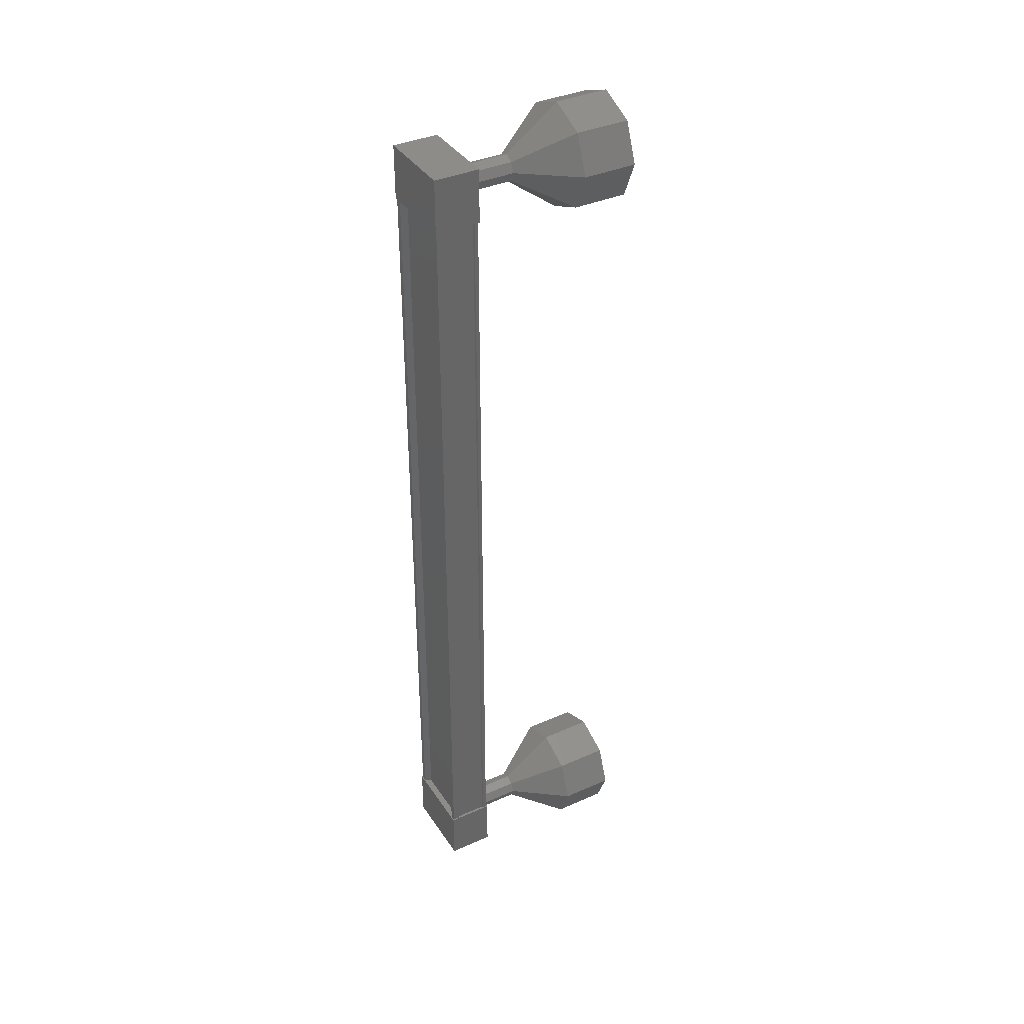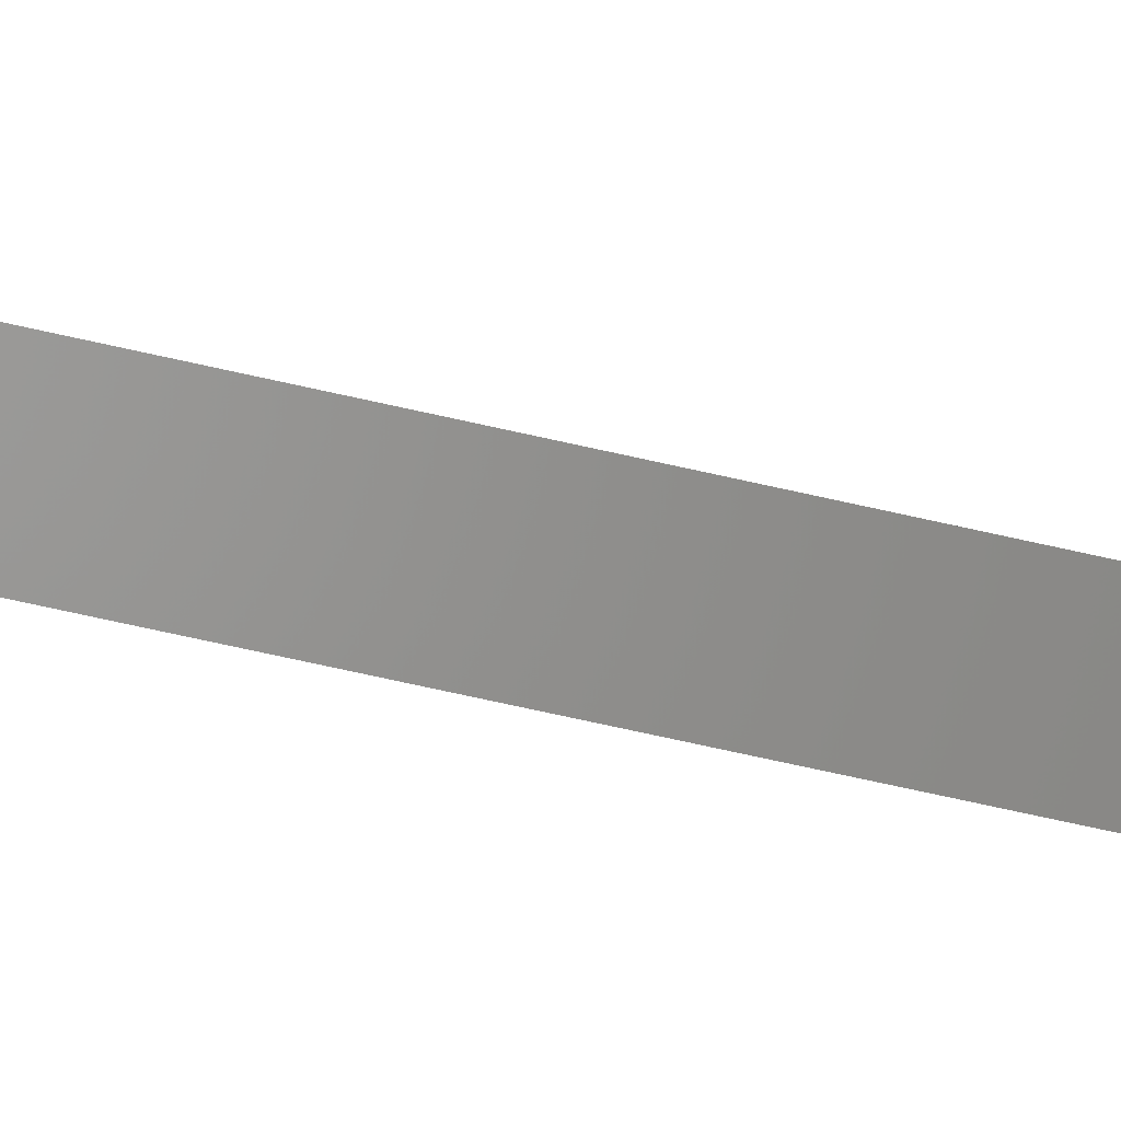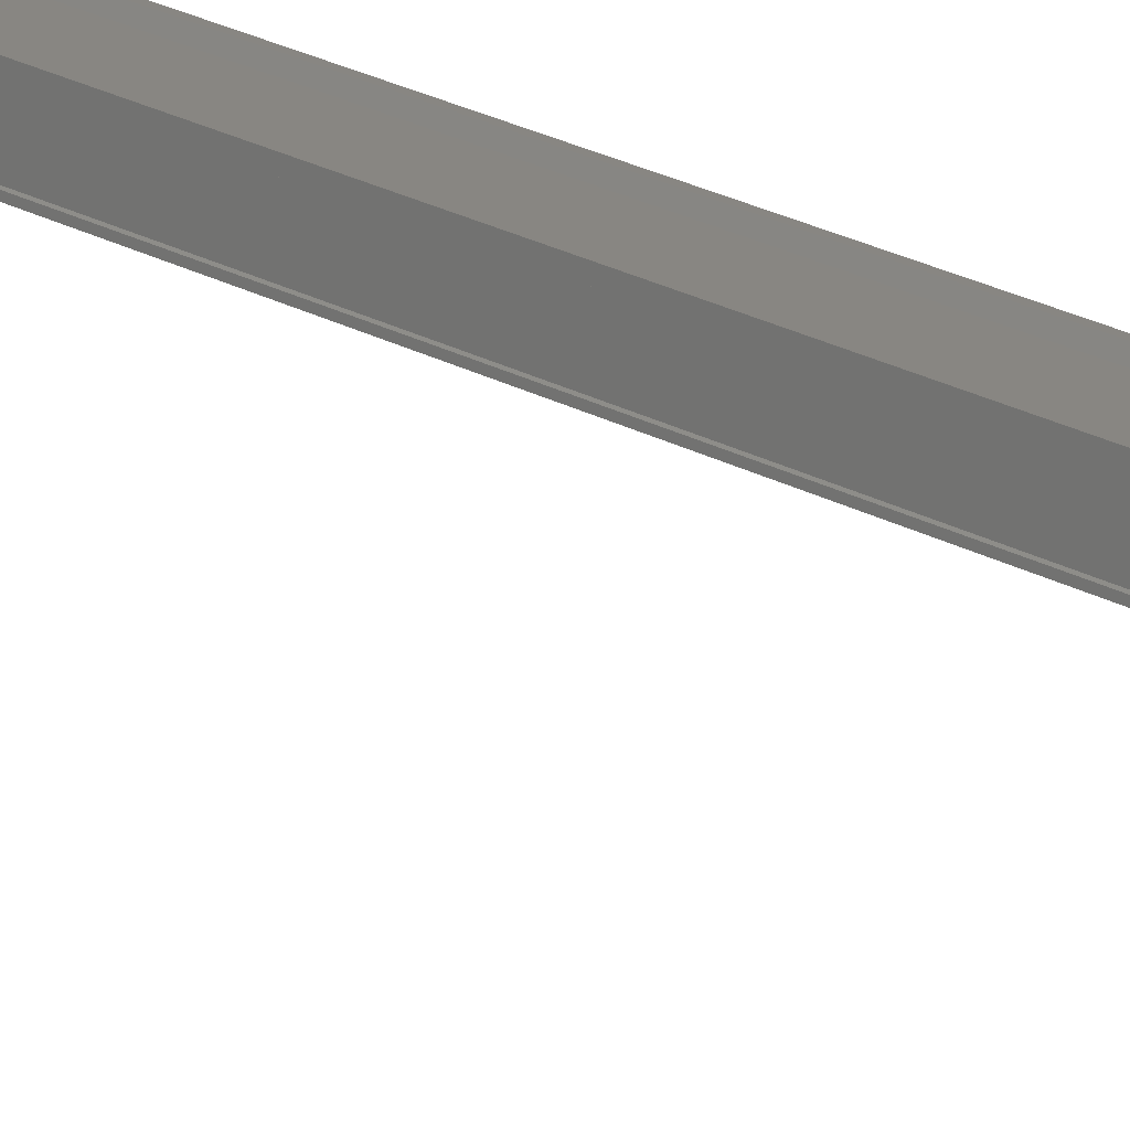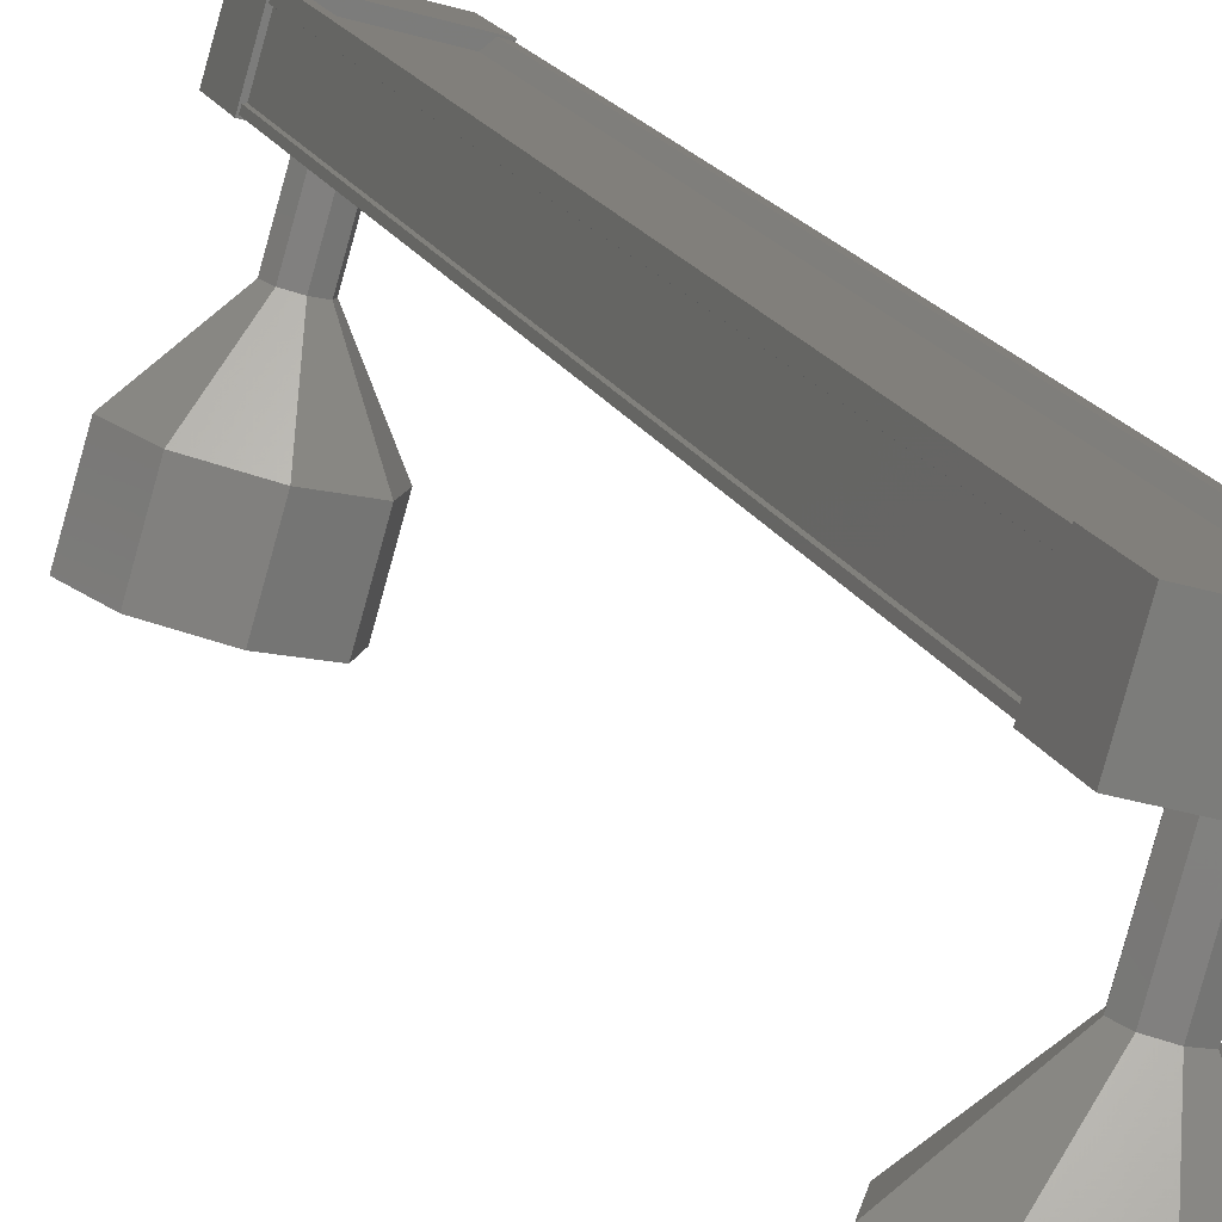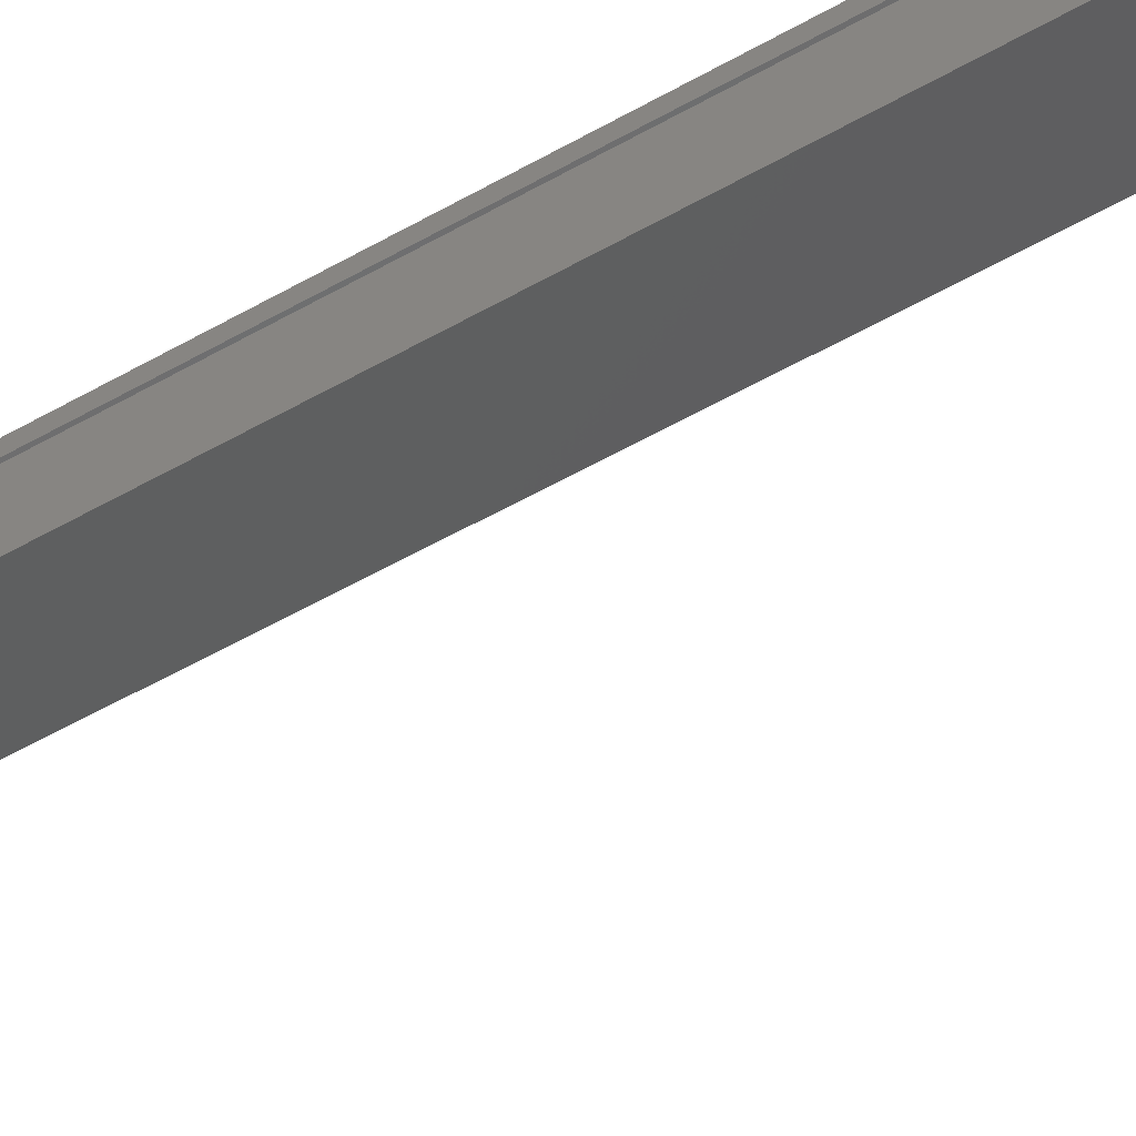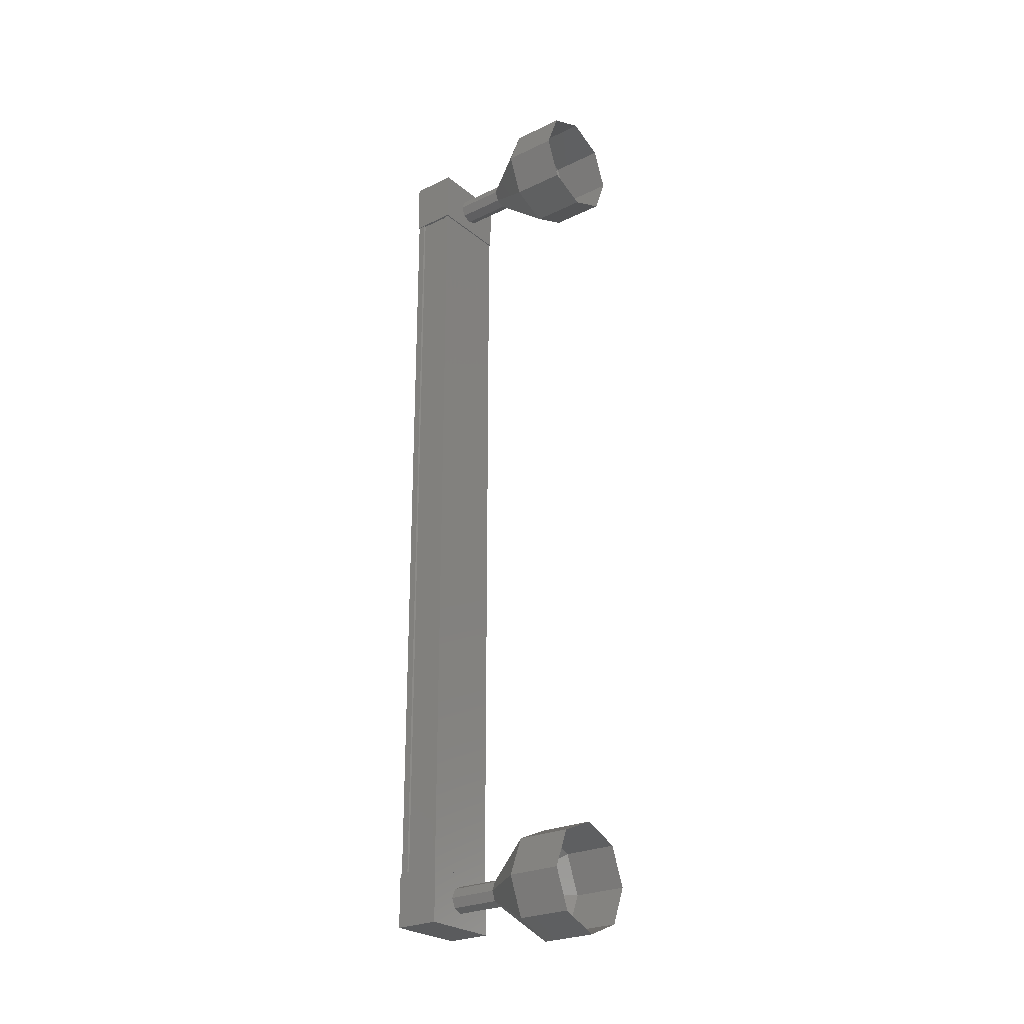
<metadata>
{"format":"stl","ext":"stl","renderer":"f3d","projection":"perspective","resolution":1024,"background":"white","views":[{"elev":37.7,"azim":-103.5,"up":"+Z"},{"elev":-73.2,"azim":77.5,"up":"+Y"},{"elev":36.2,"azim":122.2,"up":"+Y"},{"elev":13.7,"azim":165.0,"up":"+Y"},{"elev":-52.7,"azim":-58.2,"up":"+Y"},{"elev":-25.4,"azim":-36.3,"up":"+Z"}]}
</metadata>
<code>
# stl→obj: 112 verts, 152 faces
v -115.1 990.3 -123.7
v -115 990.5 -123.7
v -115 990.5 -139.2
v -114.9 990.5 -139.2
v -116.1 990 -139.2
v -116.2 990.1 -139.2
v -116.2 990.1 -123.7
v -116.3 990.1 -139.2
v -116.3 990.1 -123.7
v -116.1 989.4 -139.2
v -116.1 989.4 -123.7
v -116.3 990 -123.7
v -115.1 990.3 -139.2
v -116.1 990 -123.7
v -116.3 990 -139.2
v -114.9 990.5 -139.7
v -116.1 989.3 -139.7
v -116.3 990.1 -139.7
v -116.3 990.1 -138.7
v -114.9 990.5 -138.7
v -116.1 989.3 -138.7
v -114.7 989.7 -138.7
v -114.7 989.7 -139.7
v -116.3 990.1 -124.2
v -114.9 990.5 -124.2
v -116.1 989.3 -124.2
v -114.7 989.7 -124.2
v -114.7 989.7 -123.2
v -114.9 990.5 -123.2
v -116.3 990.1 -123.2
v -116.1 989.3 -123.2
v -114.9 990.5 -123.7
v -114.9 990.4 -123.7
v -114.9 990.4 -139.2
v -114.7 989.8 -123.7
v -114.7 989.8 -139.2
v -114.7 989.7 -123.7
v -114.7 989.7 -139.2
v -116.1 989.3 -123.7
v -116.1 989.3 -139.2
v -115.1 988.6 -123.5
v -114.9 987.6 -122.8
v -115 988.7 -123.6
v -114.2 987.8 -123.1
v -114.9 988.7 -123.8
v -113.9 987.9 -123.8
v -115 988.7 -123.9
v -114.2 987.8 -124.5
v -115.1 988.6 -124
v -114.9 987.6 -124.8
v -115.3 988.6 -123.9
v -115.5 987.4 -124.5
v -115.4 988.5 -123.8
v -115.8 987.4 -123.8
v -115.3 988.6 -123.6
v -115.5 987.4 -123.1
v -115.4 989.6 -138.9
v -115.1 988.6 -138.9
v -115.2 989.6 -139
v -115 988.6 -139
v -115.2 989.6 -139.1
v -114.9 988.7 -139.1
v -115.2 989.6 -139.3
v -115 988.6 -139.3
v -115.4 989.6 -139.4
v -115.1 988.6 -139.4
v -115.6 989.5 -139.3
v -115.3 988.5 -139.3
v -115.6 989.5 -139.1
v -115.4 988.5 -139.1
v -115.6 989.5 -139
v -115.3 988.5 -139
v -114.9 987.6 -138.1
v -114.6 986.7 -138.1
v -114.2 987.8 -138.4
v -113.9 986.9 -138.4
v -113.9 987.9 -139.1
v -113.6 987 -139.1
v -114.2 987.8 -139.8
v -113.9 986.9 -139.8
v -114.9 987.6 -140.1
v -114.6 986.7 -140.1
v -115.5 987.4 -139.8
v -115.3 986.5 -139.8
v -115.8 987.4 -139.1
v -115.5 986.4 -139.1
v -115.5 987.4 -138.4
v -115.3 986.5 -138.4
v -115 988.7 -139
v -115 988.7 -139.3
v -115.3 988.6 -139.3
v -115.3 988.6 -139
v -115.4 989.6 -123.5
v -115.2 989.6 -123.6
v -115 988.6 -123.6
v -115.2 989.6 -123.8
v -115.2 989.6 -123.9
v -115 988.6 -123.9
v -115.4 989.6 -124
v -115.6 989.5 -123.9
v -115.3 988.5 -123.9
v -115.6 989.5 -123.8
v -115.6 989.5 -123.6
v -115.3 988.5 -123.6
v -115.3 986.5 -123.1
v -114.6 986.7 -122.8
v -113.9 986.9 -123.1
v -113.6 987 -123.8
v -113.9 986.9 -124.5
v -114.6 986.7 -124.8
v -115.3 986.5 -124.5
v -115.5 986.4 -123.8
f 1 2 3
f 3 2 4
f 5 6 7
f 7 6 8
f 8 9 7
f 10 11 10
f 10 11 11
f 11 12 10
f 3 13 1
f 1 13 5
f 5 14 1
f 7 14 5
f 9 8 12
f 12 8 15
f 15 12 12
f 15 12 15
f 10 12 15
f 16 17 18
f 18 17 19
f 19 20 18
f 21 20 19
f 22 20 21
f 21 17 22
f 22 17 23
f 23 17 16
f 16 20 23
f 18 20 16
f 24 25 26
f 26 25 27
f 27 28 26
f 25 28 27
f 29 28 25
f 25 30 29
f 29 30 28
f 28 30 31
f 31 26 28
f 30 26 31
f 24 26 30
f 30 25 24
f 2 32 4
f 4 32 33
f 33 34 4
f 33 34 33
f 34 34 33
f 33 35 34
f 34 35 36
f 36 35 35
f 35 36 36
f 37 36 35
f 38 36 37
f 37 39 38
f 38 39 40
f 40 39 10
f 21 19 17
f 20 22 23
f 39 11 10
f 41 42 43
f 43 42 44
f 44 45 43
f 46 45 44
f 47 45 46
f 46 48 47
f 47 48 49
f 49 48 50
f 50 51 49
f 52 51 50
f 53 51 52
f 52 54 53
f 53 54 55
f 55 54 56
f 56 41 55
f 42 41 56
f 57 58 59
f 59 58 60
f 60 61 59
f 62 61 60
f 63 61 62
f 62 64 63
f 63 64 65
f 65 64 66
f 66 67 65
f 68 67 66
f 69 67 68
f 68 70 69
f 69 70 71
f 71 70 72
f 72 57 71
f 58 57 72
f 73 74 75
f 75 74 76
f 76 77 75
f 78 77 76
f 79 77 78
f 78 80 79
f 79 80 81
f 81 80 82
f 82 83 81
f 84 83 82
f 85 83 84
f 84 86 85
f 85 86 87
f 87 86 88
f 88 73 87
f 74 73 88
f 58 73 89
f 89 73 75
f 75 62 89
f 77 62 75
f 90 62 77
f 77 79 90
f 90 79 66
f 66 79 81
f 81 91 66
f 83 91 81
f 70 91 83
f 83 85 70
f 70 85 92
f 92 85 87
f 87 58 92
f 73 58 87
f 93 41 94
f 94 41 95
f 95 96 94
f 45 96 95
f 97 96 45
f 45 98 97
f 97 98 99
f 99 98 49
f 49 100 99
f 101 100 49
f 102 100 101
f 101 53 102
f 102 53 103
f 103 53 104
f 104 93 103
f 41 93 104
f 56 105 42
f 42 105 106
f 106 44 42
f 107 44 106
f 46 44 107
f 107 108 46
f 46 108 48
f 48 108 109
f 109 50 48
f 110 50 109
f 52 50 110
f 110 111 52
f 52 111 54
f 54 111 112
f 112 56 54
f 105 56 112

</code>
